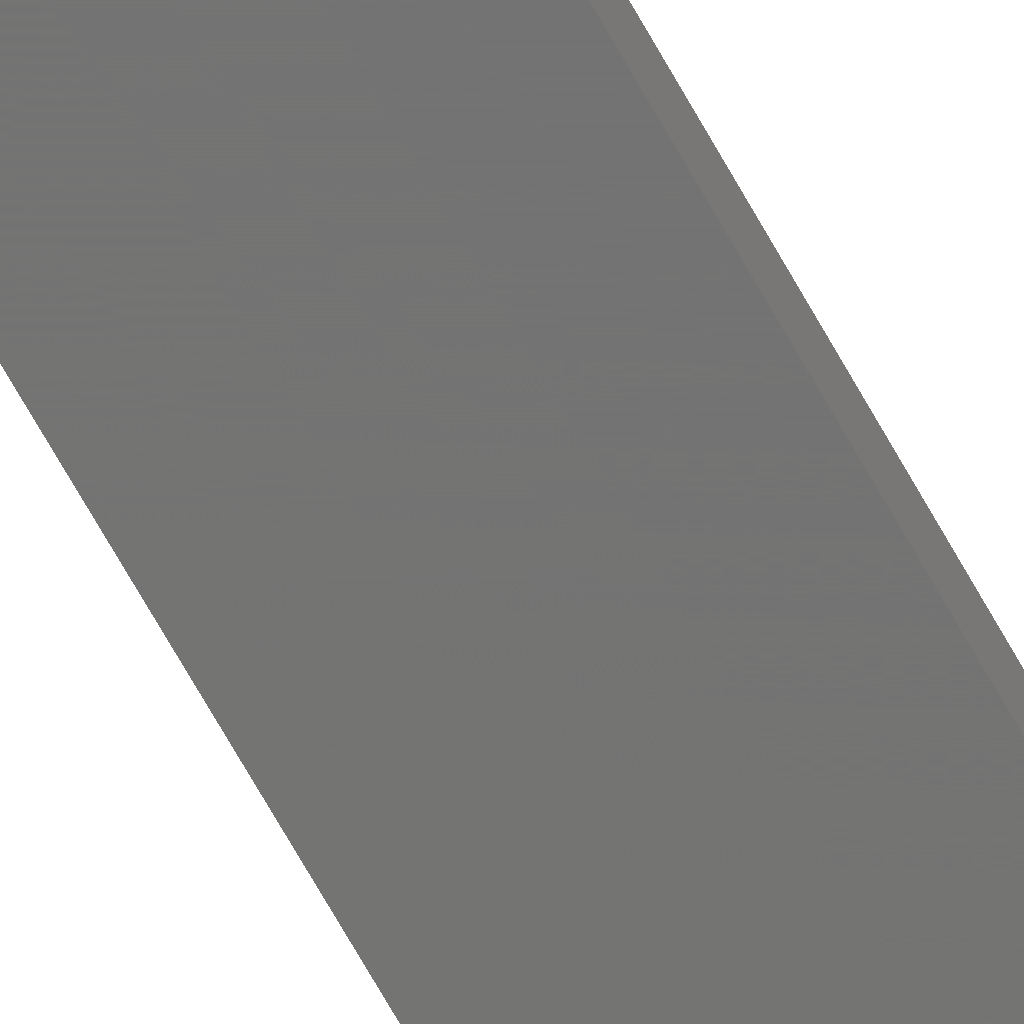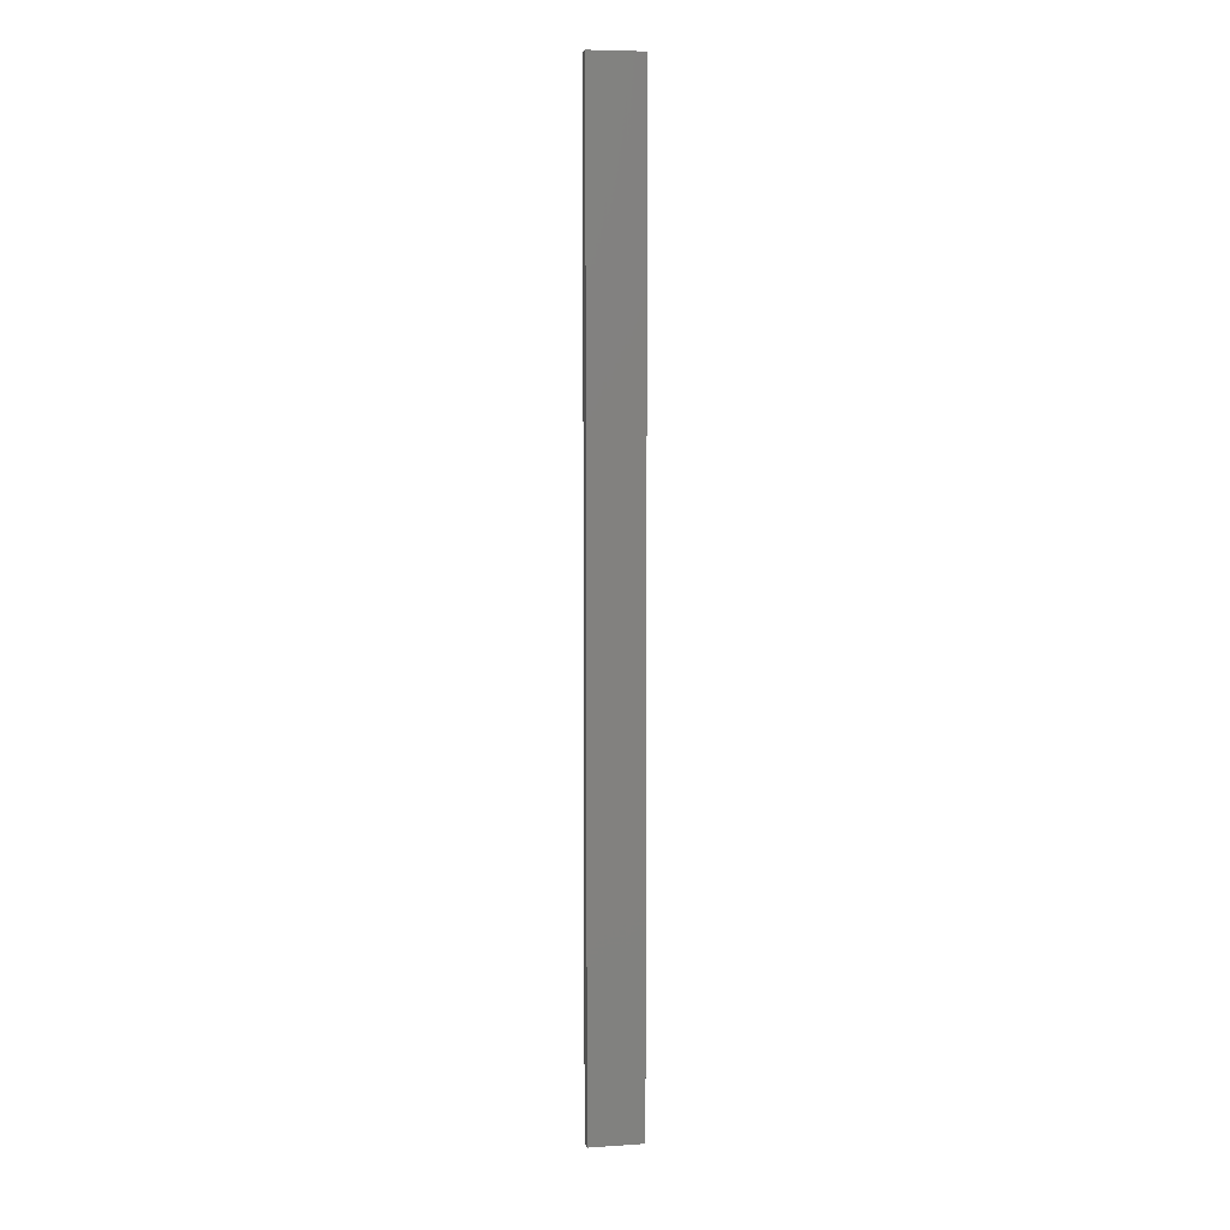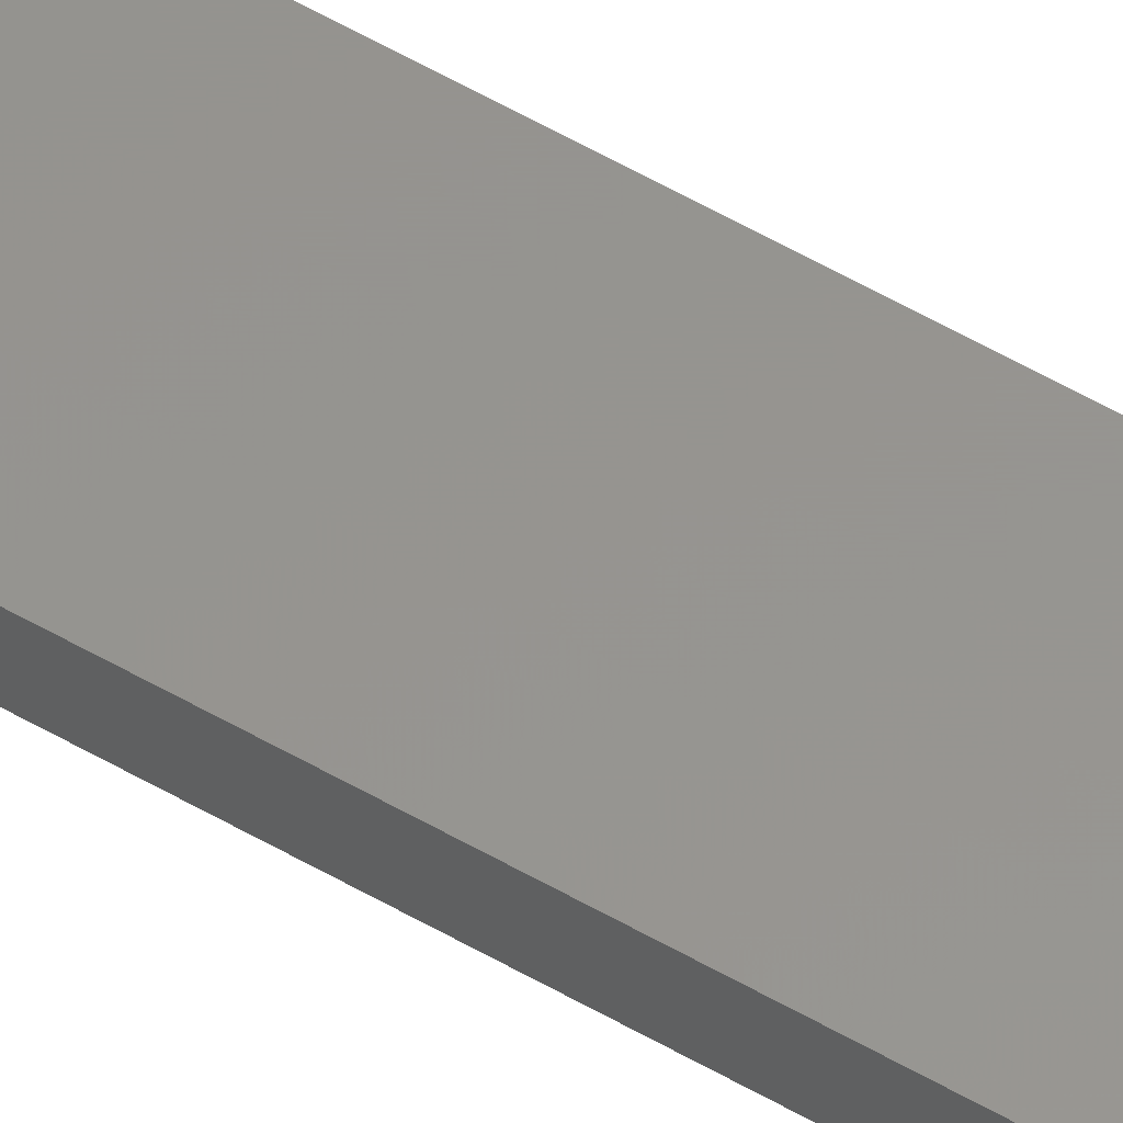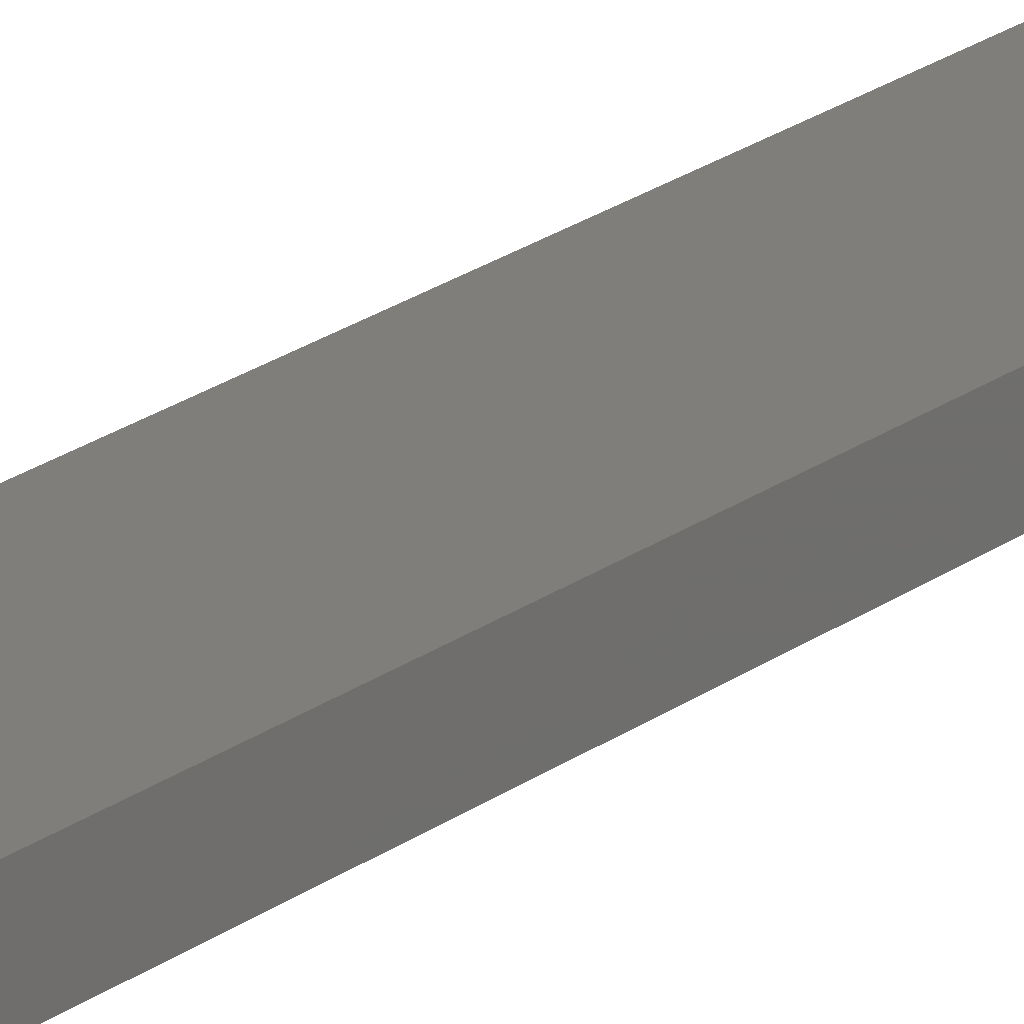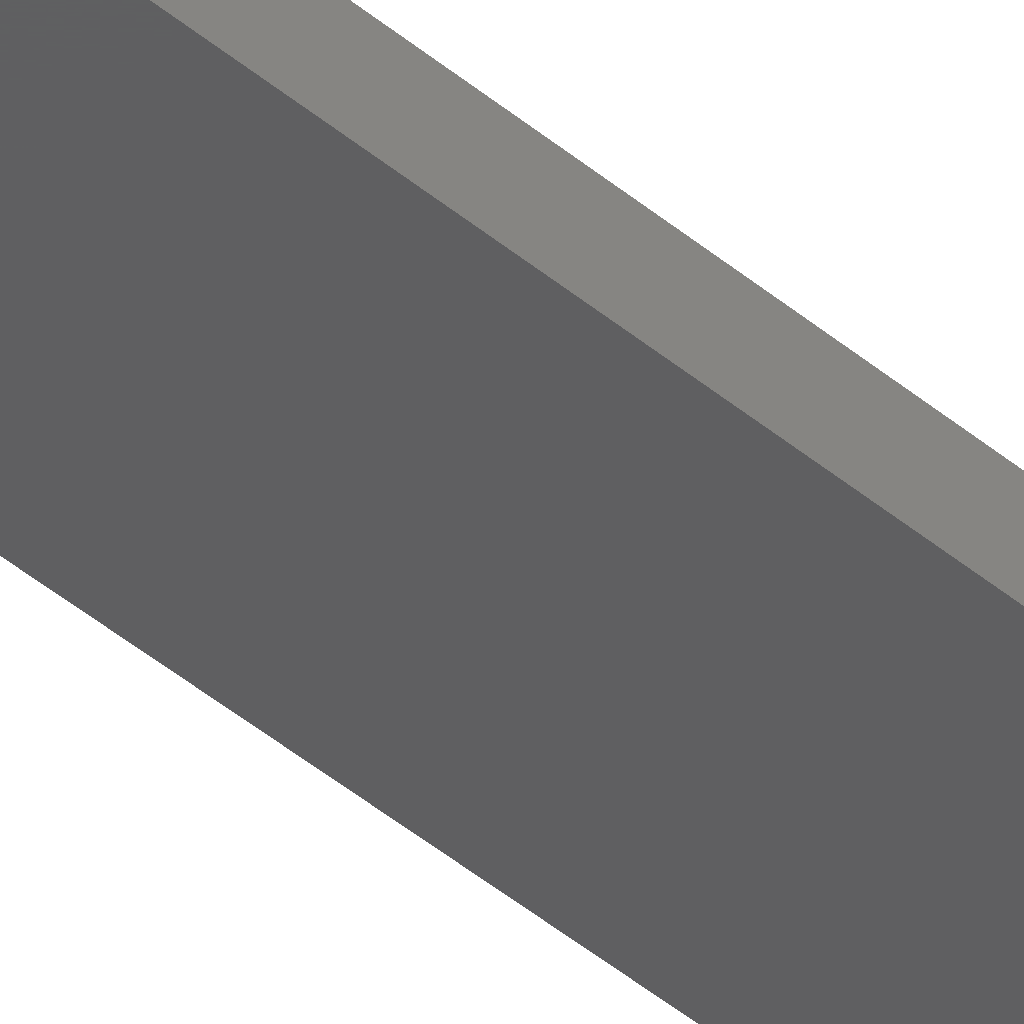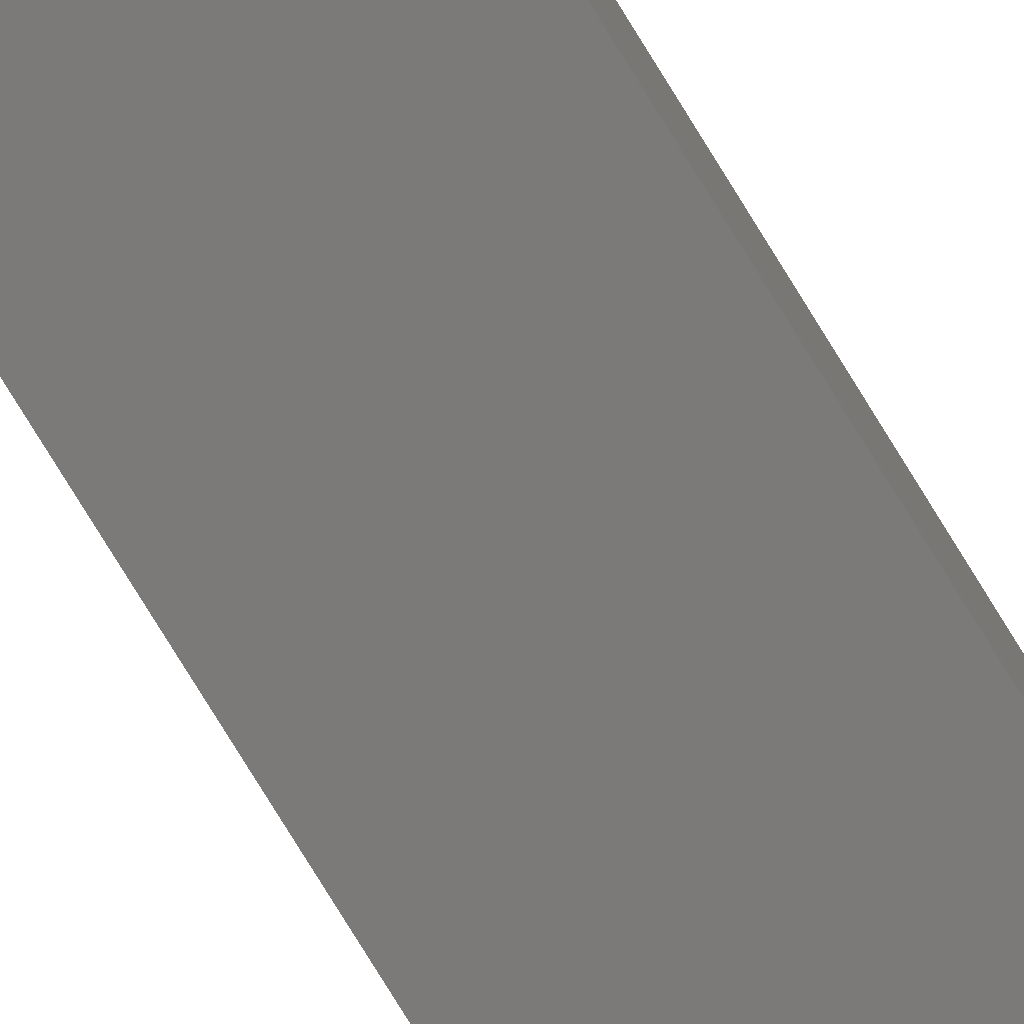
<metadata>
{"format":"stl","ext":"stl","renderer":"f3d","projection":"perspective","resolution":1024,"background":"white","views":[{"elev":-65.8,"azim":-151.4,"up":"+Y"},{"elev":7.2,"azim":-10.7,"up":"+Z"},{"elev":57.5,"azim":120.9,"up":"+Y"},{"elev":12.4,"azim":24.4,"up":"+Y"},{"elev":-38.5,"azim":-137.7,"up":"+Y"},{"elev":-73.6,"azim":-148.9,"up":"+Y"}]}
</metadata>
<code>
# stl→obj: 16 verts, 28 faces
v -0.4731 4.301 78.33
v -0.4064 4.301 78.33
v -0.4064 4.301 74.74
v -0.4731 4.301 74.74
v -0.5398 4.301 78.33
v -0.5398 4.301 74.74
v -0.6064 4.301 78.33
v -0.6064 4.301 74.74
v -0.6064 4.251 74.74
v -0.6064 4.251 78.33
v -0.4065 4.251 74.74
v -0.4732 4.251 78.33
v -0.4732 4.251 74.74
v -0.4065 4.251 78.33
v -0.5398 4.251 78.33
v -0.5398 4.251 74.74
f 1 2 3
f 1 3 4
f 5 4 6
f 5 1 4
f 7 6 8
f 7 5 6
f 7 9 10
f 8 9 7
f 11 12 13
f 14 12 11
f 13 15 16
f 12 15 13
f 16 10 9
f 15 10 16
f 14 3 2
f 11 3 14
f 16 9 8
f 6 16 8
f 4 13 16
f 4 16 6
f 3 11 13
f 3 13 4
f 10 15 7
f 15 5 7
f 12 1 15
f 15 1 5
f 14 2 12
f 12 2 1

</code>
